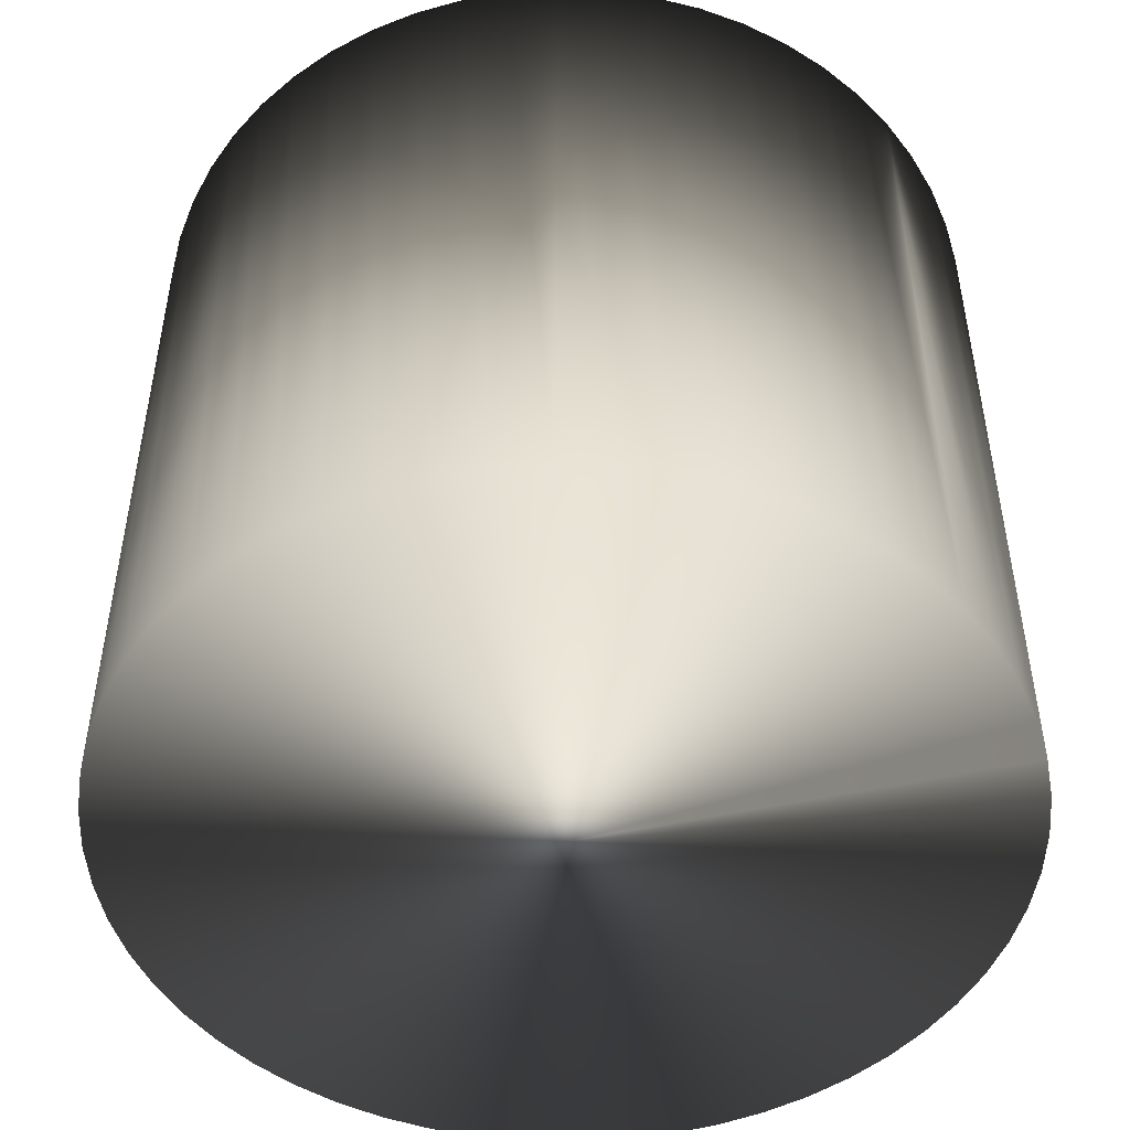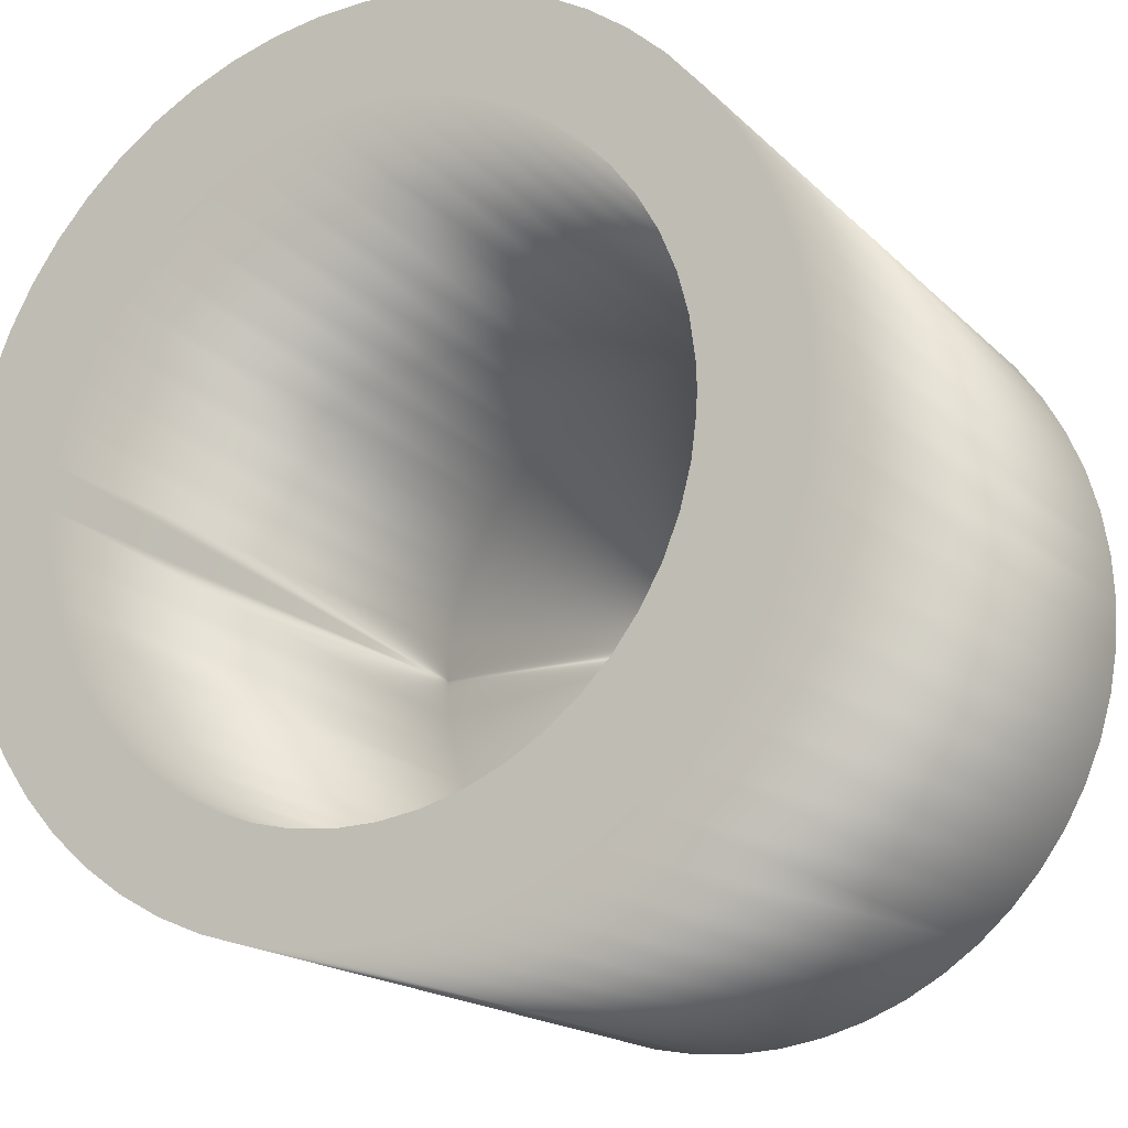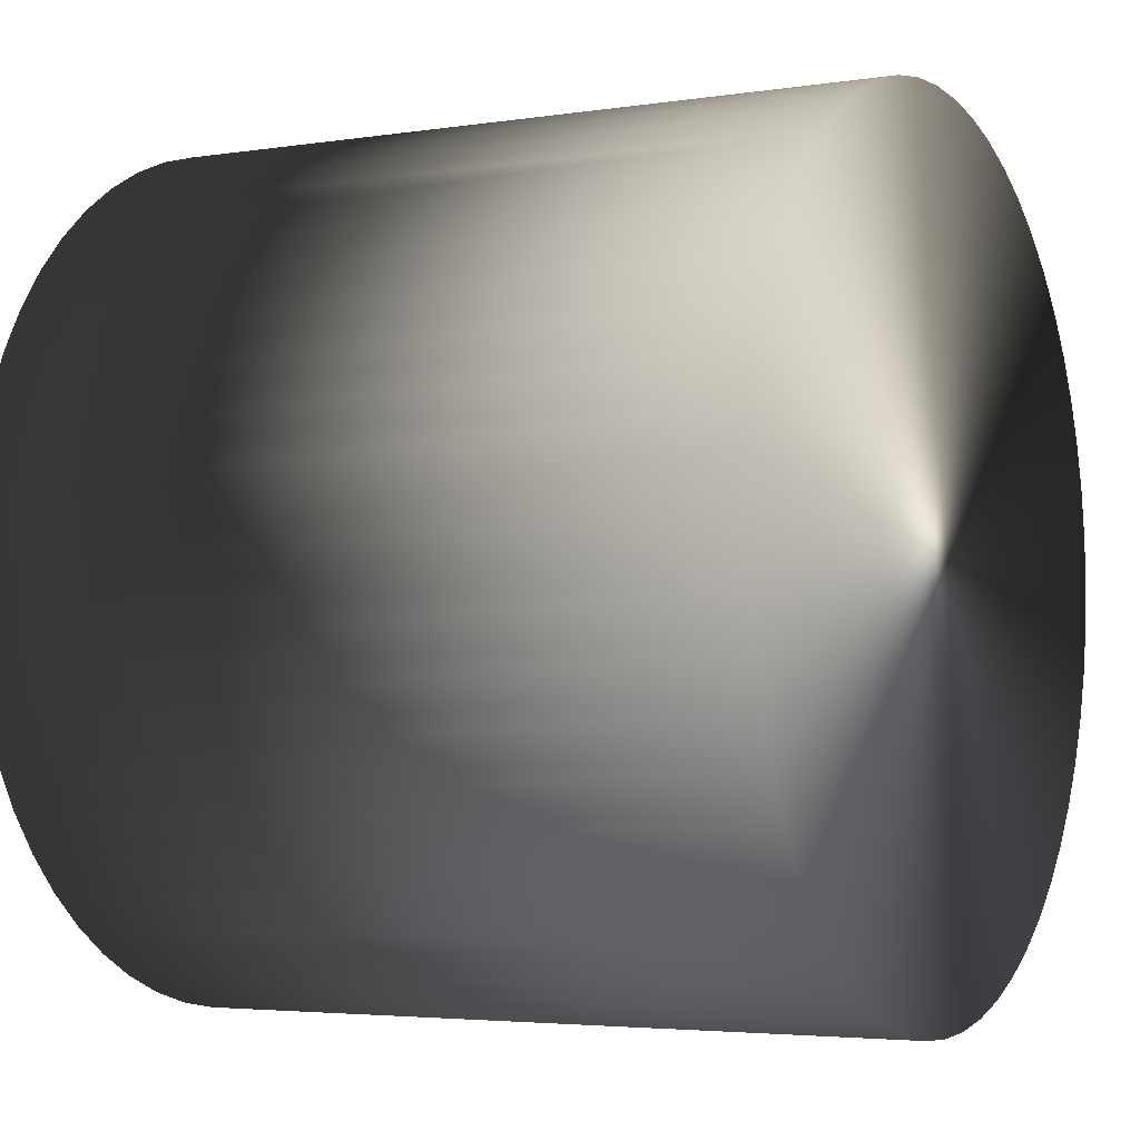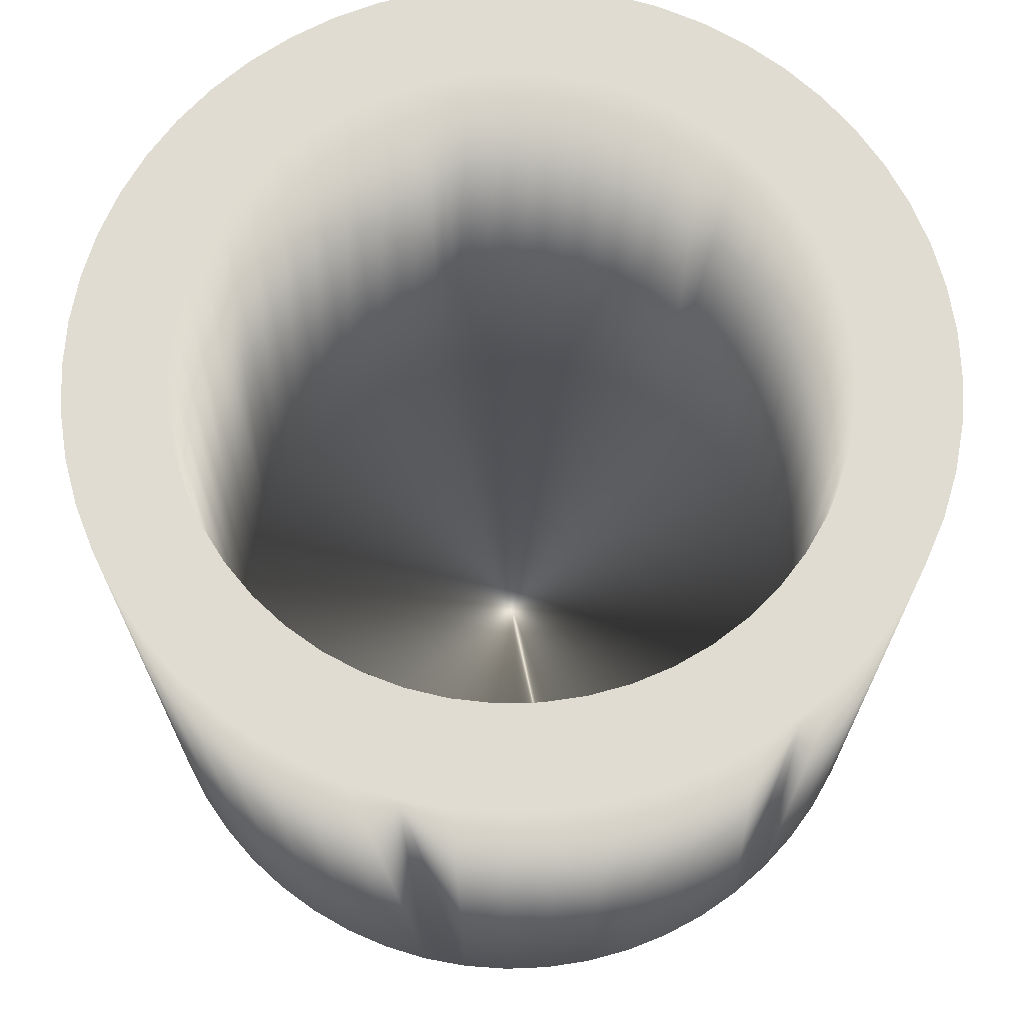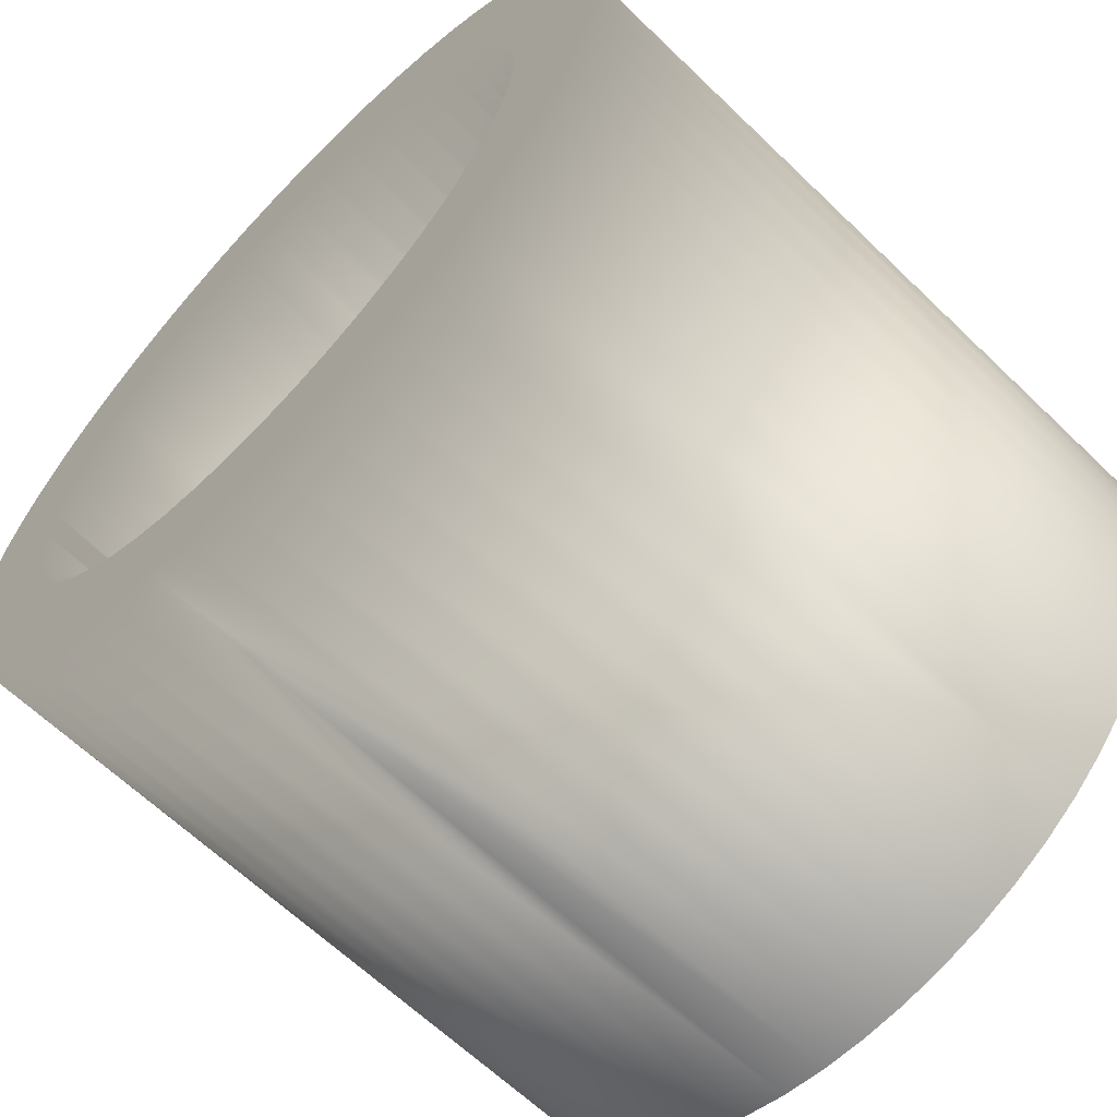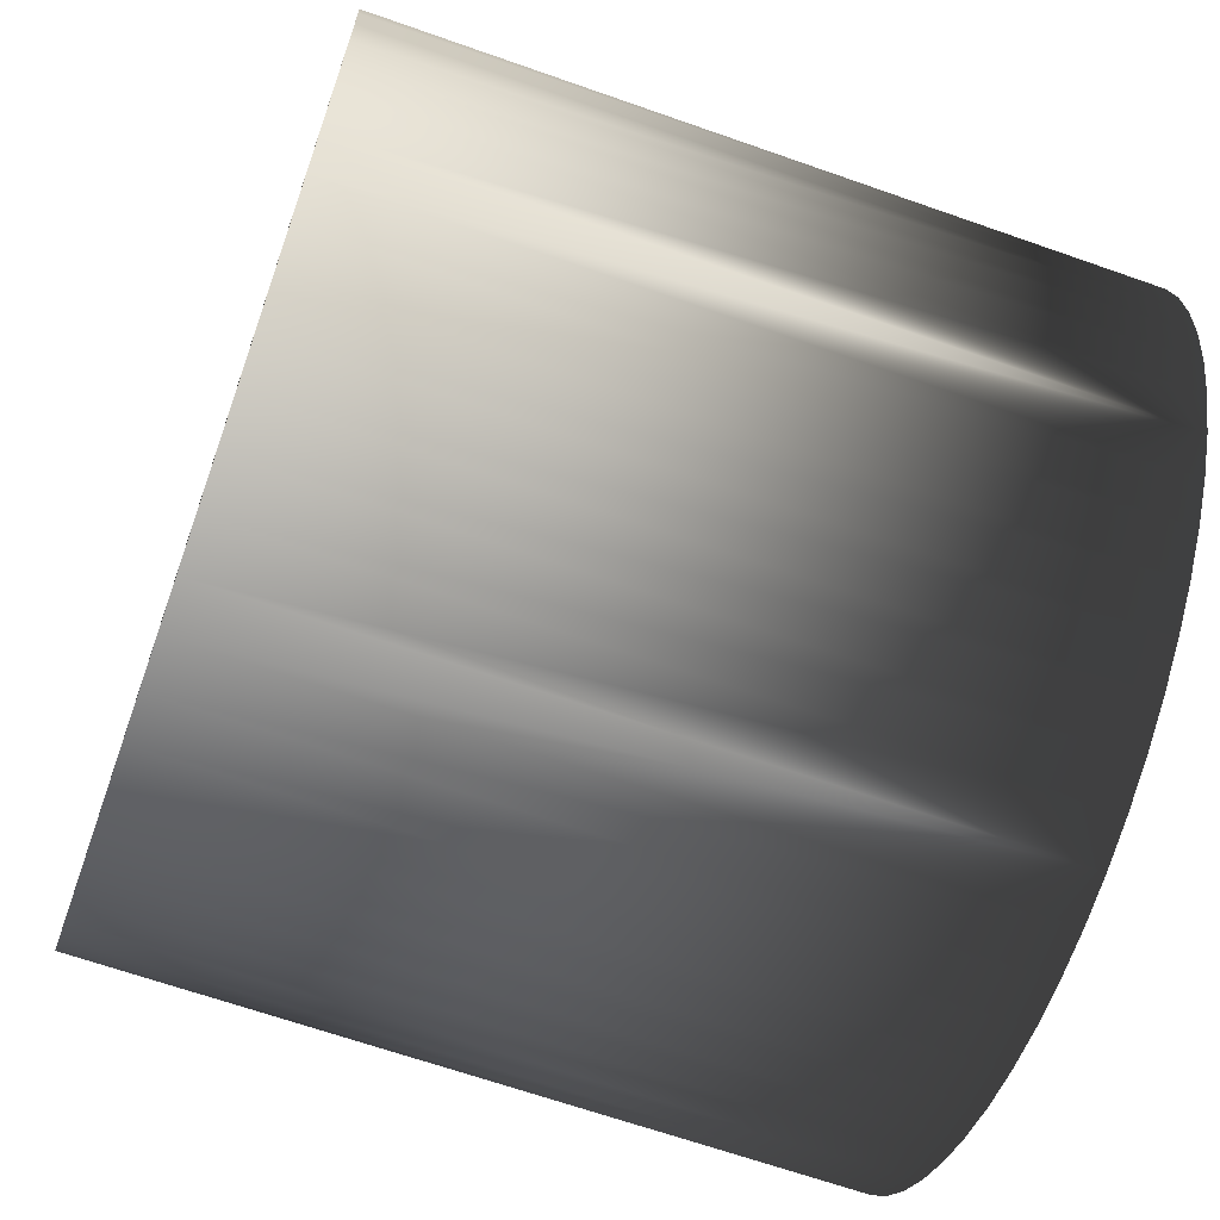
<metadata>
{"format":"obj","ext":"obj","renderer":"f3d","projection":"perspective","resolution":1024,"background":"white","views":[{"elev":-49.1,"azim":-166.0,"up":"+Z"},{"elev":-17.1,"azim":28.8,"up":"+Y"},{"elev":-3.8,"azim":117.5,"up":"+Y"},{"elev":69.2,"azim":-102.0,"up":"+Z"},{"elev":-63.9,"azim":45.8,"up":"+Y"},{"elev":-65.9,"azim":-109.5,"up":"+Y"}]}
</metadata>
<code>
v 0.0358 0.0122 0.08
v 0.03558 0.001147 0.08
v 0.04017 0.01121 0.08
v 0.04063 0.000288 0.08
v 0.04464 0.01078 0.08
v 0.04576 0 0.08
v 0.04912 0.01092 0.08
v 0.05088 0.000288 0.08
v 0.05355 0.01163 0.08
v 0.05594 0.001147 0.08
v 0.05785 0.01291 0.08
v 0.06087 0.002568 0.08
v 0.06195 0.01473 0.08
v 0.06561 0.004531 0.08
v 0.06578 0.01705 0.08
v 0.0701 0.007014 0.08
v 0.07429 0.009983 0.08
v 0.06929 0.01985 0.08
v 0.07811 0.0134 0.08
v 0.07241 0.02307 0.08
v 0.08153 0.01723 0.08
v 0.07509 0.02666 0.08
v 0.0845 0.02141 0.08
v 0.07729 0.03057 0.08
v 0.08698 0.0259 0.08
v 0.07898 0.03473 0.08
v 0.08895 0.03064 0.08
v 0.08011 0.03907 0.08
v 0.09037 0.03558 0.08
v 0.08069 0.04351 0.08
v 0.09123 0.04063 0.08
v 0.08076 0.04576 0.08
v 0.09151 0.04576 0.08
v 0.08069 0.048 0.08
v 0.09123 0.05088 0.08
v 0.08011 0.05245 0.08
v 0.09037 0.05594 0.08
v 0.07898 0.05679 0.08
v 0.08895 0.06087 0.08
v 0.07729 0.06094 0.08
v 0.08698 0.06561 0.08
v 0.07509 0.06485 0.08
v 0.0845 0.0701 0.08
v 0.07241 0.06845 0.08
v 0.08153 0.07429 0.08
v 0.06929 0.07167 0.08
v 0.01332 0.03262 0.08
v 0.004531 0.0259 0.08
v 0.01526 0.02858 0.08
v 0.007014 0.02141 0.08
v 0.01771 0.02482 0.08
v 0.009983 0.01723 0.08
v 0.02062 0.02141 0.08
v 0.0134 0.0134 0.08
v 0.02394 0.01839 0.08
v 0.01723 0.009983 0.08
v 0.02761 0.01583 0.08
v 0.02141 0.007014 0.08
v 0.03159 0.01375 0.08
v 0.0259 0.004531 0.08
v 0.03064 0.002568 0.08
v 0.01526 0.06293 0.08
v 0.004531 0.06561 0.08
v 0.01332 0.05889 0.08
v 0.002568 0.06087 0.08
v 0.0119 0.05464 0.08
v 0.001147 0.05594 0.08
v 0.01104 0.05023 0.08
v 0.000288 0.05088 0.08
v 0.01076 0.04576 0.08
v 0 0.04576 0.08
v 0.01104 0.04128 0.08
v 0.000288 0.04063 0.08
v 0.0119 0.03688 0.08
v 0.001147 0.03558 0.08
v 0.002568 0.03064 0.08
v 0.07811 0.07811 0.08
v 0.07429 0.08153 0.08
v 0.06578 0.07446 0.08
v 0.0701 0.0845 0.08
v 0.06195 0.07679 0.08
v 0.06561 0.08698 0.08
v 0.05785 0.0786 0.08
v 0.06087 0.08895 0.08
v 0.05355 0.07988 0.08
v 0.05594 0.09037 0.08
v 0.04912 0.0806 0.08
v 0.05088 0.09123 0.08
v 0.04464 0.08074 0.08
v 0.04576 0.09151 0.08
v 0.04017 0.08031 0.08
v 0.04063 0.09123 0.08
v 0.03558 0.09037 0.08
v 0.0358 0.07931 0.08
v 0.03064 0.08895 0.08
v 0.03159 0.07776 0.08
v 0.0259 0.08698 0.08
v 0.02761 0.07569 0.08
v 0.02141 0.0845 0.08
v 0.02394 0.07312 0.08
v 0.01723 0.08153 0.08
v 0.02062 0.07011 0.08
v 0.0134 0.07811 0.08
v 0.01771 0.06669 0.08
v 0.009983 0.07429 0.08
v 0.007014 0.0701 0.08
v 0 0.04576 0
v 0.000288 0.05088 0
v 0.001147 0.05594 0
v 0.002568 0.06087 0
v 0.004531 0.06561 0
v 0.007014 0.0701 0
v 0.009983 0.07429 0
v 0.0134 0.07811 0
v 0.01723 0.08153 0
v 0.02141 0.0845 0
v 0.0259 0.08698 0
v 0.03064 0.08895 0
v 0.03558 0.09037 0
v 0.04063 0.09123 0
v 0.04576 0.09151 0
v 0.05088 0.09123 0
v 0.05594 0.09037 0
v 0.06087 0.08895 0
v 0.06561 0.08698 0
v 0.0701 0.0845 0
v 0.07429 0.08153 0
v 0.07811 0.07811 0
v 0.08153 0.07429 0
v 0.0845 0.0701 0
v 0.08698 0.06561 0
v 0.08895 0.06087 0
v 0.09037 0.05594 0
v 0.09123 0.05088 0
v 0.09151 0.04576 0
v 0.09123 0.04063 0
v 0.09037 0.03558 0
v 0.08895 0.03064 0
v 0.08698 0.0259 0
v 0.0845 0.02141 0
v 0.08153 0.01723 0
v 0.07811 0.0134 0
v 0.07429 0.009983 0
v 0.0701 0.007014 0
v 0.06561 0.004531 0
v 0.06087 0.002568 0
v 0.05594 0.001147 0
v 0.05088 0.000288 0
v 0.04576 0 0
v 0.04063 0.000288 0
v 0.03558 0.001147 0
v 0.03064 0.002568 0
v 0.0259 0.004531 0
v 0.02141 0.007014 0
v 0.01723 0.009983 0
v 0.0134 0.0134 0
v 0.009983 0.01723 0
v 0.007014 0.02141 0
v 0.004531 0.0259 0
v 0.002568 0.03064 0
v 0.001147 0.03558 0
v 0.000288 0.04063 0
v 0.01076 0.04576 0.005
v 0.01104 0.05023 0.005
v 0.0119 0.05464 0.005
v 0.01332 0.05889 0.005
v 0.01526 0.06293 0.005
v 0.01771 0.06669 0.005
v 0.02062 0.07011 0.005
v 0.02394 0.07312 0.005
v 0.02761 0.07569 0.005
v 0.03159 0.07776 0.005
v 0.0358 0.07931 0.005
v 0.04017 0.08031 0.005
v 0.04464 0.08074 0.005
v 0.04912 0.0806 0.005
v 0.05355 0.07988 0.005
v 0.05785 0.0786 0.005
v 0.06195 0.07679 0.005
v 0.06578 0.07446 0.005
v 0.06929 0.07167 0.005
v 0.07241 0.06845 0.005
v 0.07509 0.06485 0.005
v 0.07729 0.06094 0.005
v 0.07898 0.05679 0.005
v 0.08011 0.05245 0.005
v 0.08069 0.048 0.005
v 0.08076 0.04576 0.005
v 0.08069 0.04351 0.005
v 0.08011 0.03907 0.005
v 0.07898 0.03473 0.005
v 0.07729 0.03057 0.005
v 0.07509 0.02666 0.005
v 0.07241 0.02307 0.005
v 0.06929 0.01985 0.005
v 0.06578 0.01705 0.005
v 0.06195 0.01473 0.005
v 0.05785 0.01291 0.005
v 0.05355 0.01163 0.005
v 0.04912 0.01092 0.005
v 0.04464 0.01078 0.005
v 0.04017 0.01121 0.005
v 0.0358 0.0122 0.005
v 0.03159 0.01375 0.005
v 0.02761 0.01583 0.005
v 0.02394 0.01839 0.005
v 0.02062 0.02141 0.005
v 0.01771 0.02482 0.005
v 0.01526 0.02858 0.005
v 0.01332 0.03262 0.005
v 0.0119 0.03688 0.005
v 0.01104 0.04128 0.005
v 0.04576 0.04576 0.005
v 0.04576 0.04576 0
f 1 2 3
f 3 2 4
f 3 4 5
f 5 4 6
f 5 6 7
f 7 6 8
f 7 8 9
f 9 8 10
f 9 10 11
f 11 10 12
f 11 12 13
f 13 12 14
f 13 14 15
f 14 16 15
f 15 16 17
f 15 17 18
f 18 17 19
f 18 19 20
f 20 19 21
f 20 21 22
f 22 21 23
f 22 23 24
f 24 23 25
f 24 25 26
f 26 25 27
f 26 27 28
f 28 27 29
f 28 29 30
f 30 29 31
f 30 31 32
f 32 31 33
f 32 33 34
f 34 33 35
f 34 35 36
f 36 35 37
f 36 37 38
f 38 37 39
f 38 39 40
f 40 39 41
f 40 41 42
f 42 41 43
f 42 43 44
f 44 43 45
f 44 45 46
f 47 48 49
f 49 48 50
f 49 50 51
f 51 50 52
f 51 52 53
f 53 52 54
f 53 54 55
f 55 54 56
f 55 56 57
f 57 56 58
f 57 58 59
f 59 58 60
f 59 60 1
f 1 60 61
f 1 61 2
f 62 63 64
f 64 63 65
f 64 65 66
f 66 65 67
f 66 67 68
f 68 67 69
f 68 69 70
f 70 69 71
f 70 71 72
f 72 71 73
f 72 73 74
f 74 73 75
f 74 75 47
f 47 75 76
f 47 76 48
f 45 77 46
f 46 77 78
f 46 78 79
f 79 78 80
f 79 80 81
f 81 80 82
f 81 82 83
f 83 82 84
f 83 84 85
f 85 84 86
f 85 86 87
f 87 86 88
f 87 88 89
f 89 88 90
f 89 90 91
f 90 92 91
f 91 92 93
f 91 93 94
f 94 93 95
f 94 95 96
f 96 95 97
f 96 97 98
f 98 97 99
f 98 99 100
f 100 99 101
f 100 101 102
f 102 101 103
f 102 103 104
f 104 103 105
f 104 105 62
f 62 105 106
f 62 106 63
f 107 69 108
f 108 69 67
f 108 67 109
f 109 67 65
f 109 65 110
f 110 65 63
f 110 63 111
f 111 63 106
f 111 106 112
f 112 106 105
f 112 105 113
f 113 105 103
f 113 103 114
f 114 103 101
f 114 101 115
f 115 101 99
f 115 99 116
f 116 99 97
f 116 97 117
f 117 97 95
f 117 95 118
f 118 95 93
f 118 93 119
f 119 93 92
f 119 92 120
f 120 92 90
f 120 90 121
f 121 90 88
f 121 88 122
f 122 88 86
f 122 86 123
f 123 86 84
f 123 84 124
f 124 84 82
f 124 82 125
f 125 82 80
f 125 80 126
f 126 80 78
f 126 78 127
f 127 78 77
f 127 77 128
f 128 77 45
f 128 45 129
f 129 45 43
f 129 43 130
f 130 43 41
f 130 41 131
f 131 41 39
f 131 39 132
f 132 39 37
f 132 37 133
f 133 37 35
f 133 35 134
f 134 35 33
f 134 33 135
f 135 33 31
f 135 31 136
f 136 31 29
f 136 29 137
f 137 29 27
f 137 27 138
f 138 27 25
f 138 25 139
f 139 25 23
f 139 23 140
f 140 23 21
f 140 21 141
f 141 21 19
f 141 19 142
f 142 19 17
f 142 17 143
f 143 17 16
f 143 16 144
f 144 16 14
f 144 14 145
f 145 14 12
f 145 12 146
f 146 12 10
f 146 10 147
f 147 10 8
f 147 8 148
f 148 8 6
f 148 6 149
f 149 6 4
f 149 4 150
f 150 4 2
f 150 2 151
f 151 2 61
f 151 61 152
f 152 61 60
f 152 60 153
f 153 60 58
f 153 58 154
f 154 58 56
f 154 56 155
f 155 56 54
f 155 54 156
f 156 54 52
f 156 52 157
f 157 52 50
f 157 50 158
f 158 50 48
f 158 48 159
f 159 48 76
f 159 76 160
f 160 76 75
f 160 75 161
f 161 75 73
f 161 73 162
f 162 73 71
f 162 71 107
f 107 71 69
f 70 163 68
f 68 163 164
f 68 164 66
f 66 164 165
f 66 165 64
f 64 165 166
f 64 166 62
f 62 166 167
f 62 167 104
f 104 167 168
f 104 168 102
f 102 168 169
f 102 169 100
f 100 169 170
f 100 170 98
f 98 170 171
f 98 171 96
f 96 171 172
f 96 172 94
f 94 172 173
f 94 173 91
f 91 173 174
f 91 174 89
f 89 174 175
f 89 175 87
f 87 175 176
f 87 176 85
f 85 176 177
f 85 177 83
f 83 177 178
f 83 178 81
f 81 178 179
f 81 179 79
f 79 179 180
f 79 180 46
f 46 180 181
f 46 181 44
f 44 181 182
f 44 182 42
f 42 182 183
f 42 183 40
f 40 183 184
f 40 184 38
f 38 184 185
f 38 185 36
f 36 185 186
f 36 186 34
f 34 186 187
f 34 187 32
f 32 187 188
f 32 188 30
f 30 188 189
f 30 189 28
f 28 189 190
f 28 190 26
f 26 190 191
f 26 191 24
f 24 191 192
f 24 192 22
f 22 192 193
f 22 193 20
f 20 193 194
f 20 194 18
f 18 194 195
f 18 195 15
f 15 195 196
f 15 196 13
f 13 196 197
f 13 197 11
f 11 197 198
f 11 198 9
f 9 198 199
f 9 199 7
f 7 199 200
f 7 200 5
f 5 200 201
f 5 201 3
f 3 201 202
f 3 202 1
f 1 202 203
f 1 203 59
f 59 203 204
f 59 204 57
f 57 204 205
f 57 205 55
f 55 205 206
f 55 206 53
f 53 206 207
f 53 207 51
f 51 207 208
f 51 208 49
f 49 208 209
f 49 209 47
f 47 209 210
f 47 210 74
f 74 210 211
f 74 211 72
f 72 211 212
f 72 212 70
f 70 212 163
f 188 187 213
f 188 213 189
f 192 191 213
f 213 191 190
f 213 190 189
f 195 194 213
f 213 194 193
f 213 193 192
f 198 197 213
f 213 197 196
f 213 196 195
f 201 200 213
f 213 200 199
f 213 199 198
f 204 203 213
f 213 203 202
f 213 202 201
f 207 206 213
f 213 206 205
f 213 205 204
f 210 209 213
f 213 209 208
f 213 208 207
f 163 212 213
f 213 212 211
f 213 211 210
f 166 165 213
f 213 165 164
f 213 164 163
f 169 168 213
f 213 168 167
f 213 167 166
f 172 171 213
f 213 171 170
f 213 170 169
f 175 174 213
f 213 174 173
f 213 173 172
f 178 177 213
f 213 177 176
f 213 176 175
f 181 180 213
f 213 180 179
f 213 179 178
f 184 183 213
f 213 183 182
f 213 182 181
f 187 186 213
f 213 186 185
f 213 185 184
f 107 108 214
f 107 214 162
f 159 160 214
f 214 160 161
f 214 161 162
f 156 157 214
f 214 157 158
f 214 158 159
f 153 154 214
f 214 154 155
f 214 155 156
f 150 151 214
f 214 151 152
f 214 152 153
f 147 148 214
f 214 148 149
f 214 149 150
f 144 145 214
f 214 145 146
f 214 146 147
f 141 142 214
f 214 142 143
f 214 143 144
f 138 139 214
f 214 139 140
f 214 140 141
f 135 136 214
f 214 136 137
f 214 137 138
f 132 133 214
f 214 133 134
f 214 134 135
f 129 130 214
f 214 130 131
f 214 131 132
f 126 127 214
f 214 127 128
f 214 128 129
f 123 124 214
f 214 124 125
f 214 125 126
f 120 121 214
f 214 121 122
f 214 122 123
f 117 118 214
f 214 118 119
f 214 119 120
f 114 115 214
f 214 115 116
f 214 116 117
f 111 112 214
f 214 112 113
f 214 113 114
f 108 109 214
f 214 109 110
f 214 110 111

</code>
